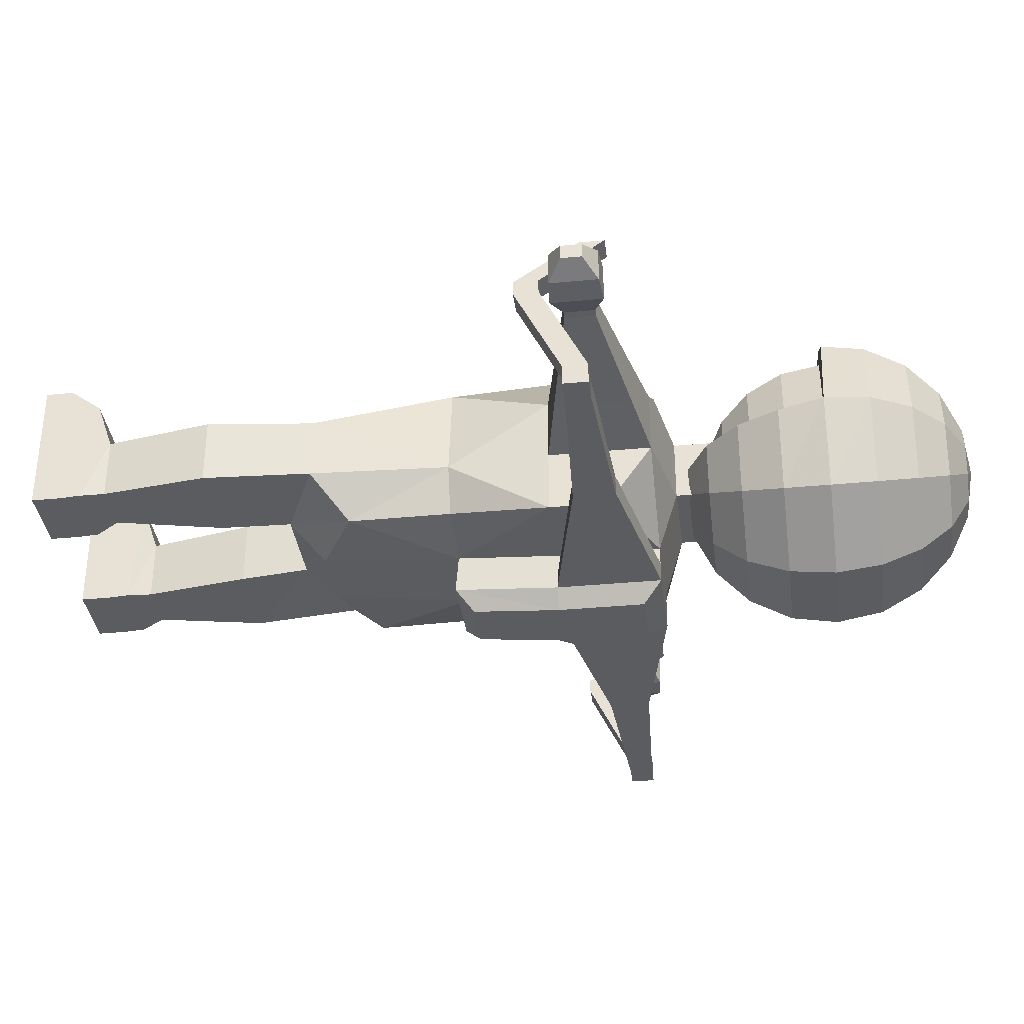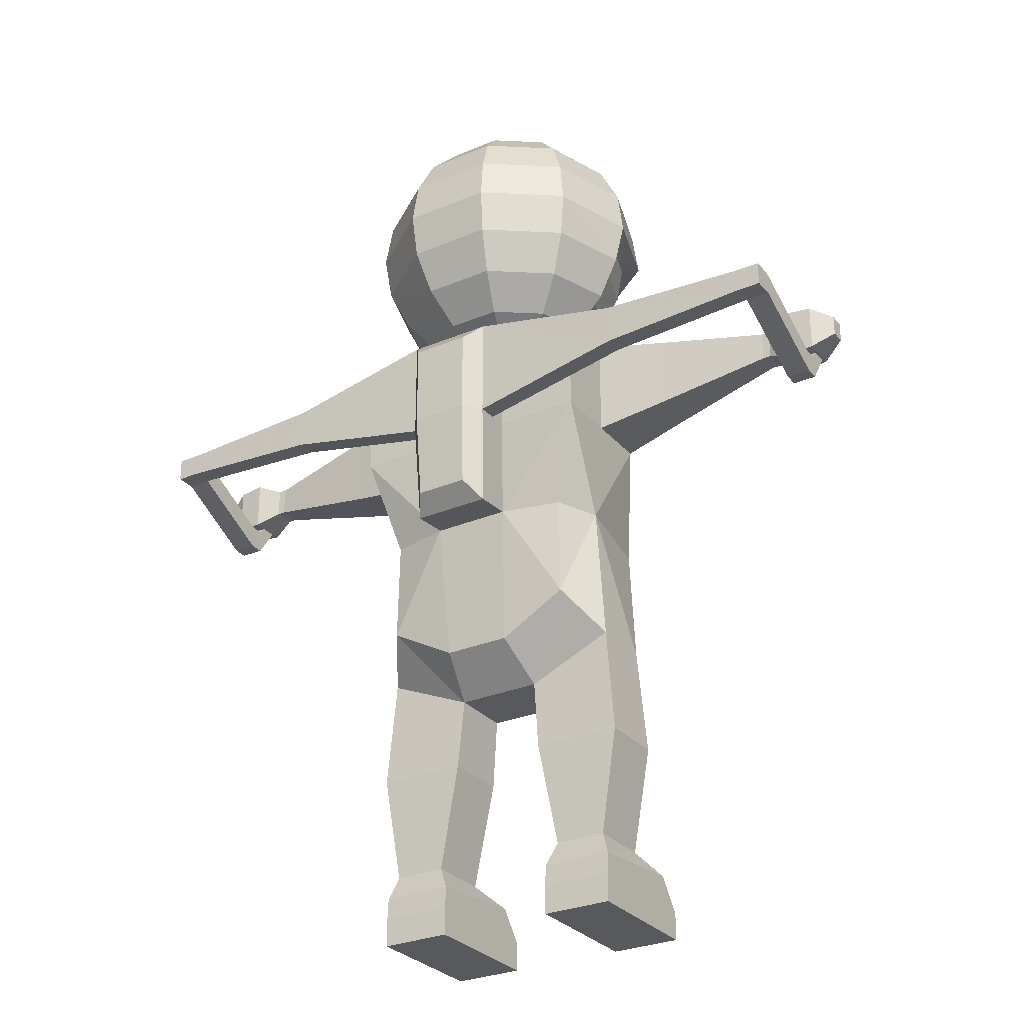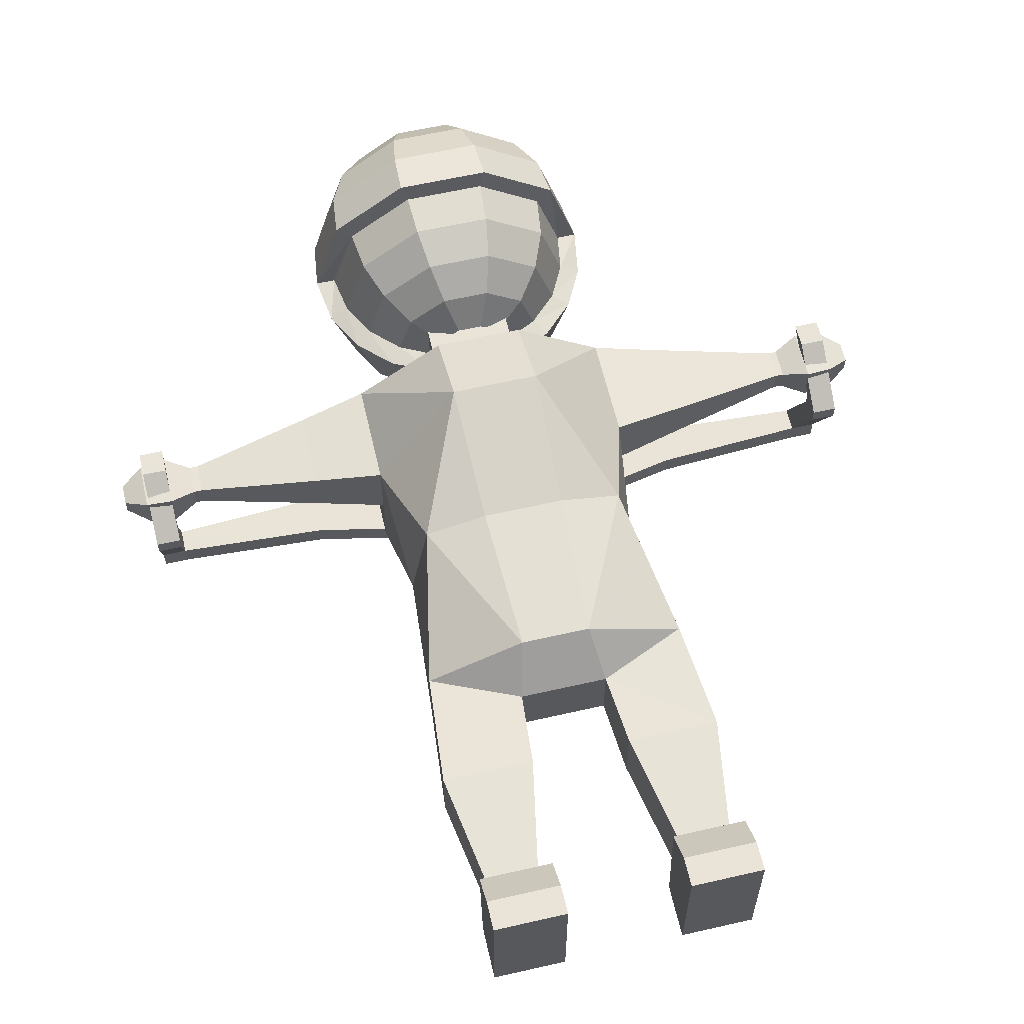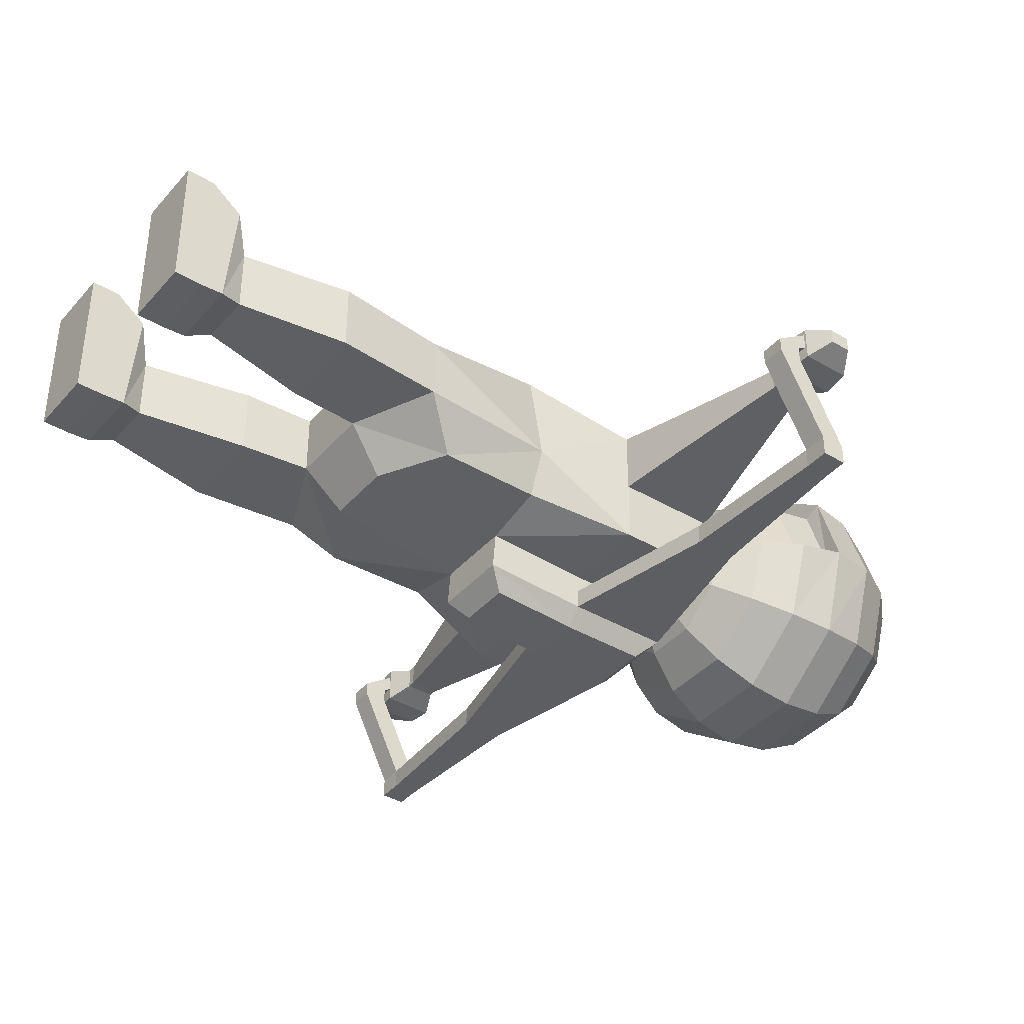
<metadata>
{"format":"obj","ext":"obj","renderer":"f3d","projection":"perspective","resolution":1024,"background":"white","views":[{"elev":-35.2,"azim":97.3,"up":"+Z"},{"elev":-29.1,"azim":-148.0,"up":"+Y"},{"elev":60.8,"azim":-13.1,"up":"+Z"},{"elev":-39.3,"azim":53.6,"up":"+Z"}]}
</metadata>
<code>
o polySurface1.008
v -0.06107 0.08712 0.01482
v -0.06107 0.08712 0.01253
v -0.06107 0.09021 0.01253
v -0.06107 0.09021 0.01482
v 0.05937 0.09021 0.01253
v 0.05937 0.08712 0.01253
v 0.05937 0.08712 0.01482
v 0.05937 0.09021 0.01482
v -0.05737 0.09042 -0.003715
v -0.05737 0.08677 -0.003711
v -0.05737 0.08674 -0.006785
v -0.05737 0.09042 -0.006794
v 0.05567 0.08677 -0.003711
v 0.05567 0.09042 -0.003715
v 0.05567 0.09042 -0.006794
v 0.05567 0.08674 -0.006785
v 0.02898 0.09451 0.01006
v 0.02898 0.08283 0.01006
v 0.04707 0.0864 0.01199
v 0.04707 0.09094 0.01199
v -0.04878 0.0864 0.01536
v -0.04878 0.0864 0.01199
v -0.04998 0.0864 0.01199
v -0.04998 0.0864 0.01536
v -0.04878 0.09094 0.01199
v -0.04998 0.09094 0.01199
v -0.04878 0.09094 0.01536
v -0.04998 0.09094 0.01536
v 0.04828 0.0864 0.01199
v 0.04828 0.09094 0.01199
v 0.04707 0.0864 0.01536
v 0.04828 0.0864 0.01536
v 0.04707 0.09094 0.01536
v 0.04828 0.09094 0.01536
v -0.05369 0.08478 0.01079
v -0.05369 0.08478 0.01656
v -0.05369 0.09255 0.01079
v -0.05369 0.09255 0.01656
v 0.05199 0.08478 0.01079
v 0.05199 0.09255 0.01079
v 0.05199 0.08478 0.01656
v 0.05199 0.09255 0.01656
v -0.05769 0.08511 0.01103
v -0.05769 0.08511 0.01632
v -0.05769 0.09223 0.01103
v -0.05769 0.09223 0.01632
v 0.05598 0.08511 0.01103
v 0.05598 0.09223 0.01103
v 0.05598 0.08511 0.01632
v 0.05598 0.09223 0.01632
v -0.03095 0.08549 -0.003711
v -0.03095 0.08544 -0.006785
v -0.05375 0.08674 -0.006785
v -0.05375 0.08677 -0.003711
v 0.02924 0.08549 -0.003711
v 0.02924 0.09171 -0.003715
v 0.05204 0.09042 -0.003715
v 0.05204 0.08677 -0.003711
v 0.02924 0.09171 -0.006794
v 0.05204 0.09042 -0.006794
v 0.02924 0.08544 -0.006785
v 0.05204 0.08674 -0.006785
v -0.05375 0.09315 0.01847
v -0.05375 0.0895 0.01847
v -0.05737 0.0895 0.01847
v -0.05737 0.09315 0.01847
v -0.05375 0.09042 -0.006794
v -0.05375 0.09042 -0.003715
v 0.05204 0.0895 0.01847
v 0.05204 0.09315 0.01847
v 0.05567 0.09315 0.01847
v 0.05567 0.0895 0.01847
v -0.05737 0.08002 0.009887
v -0.05375 0.08002 0.009887
v -0.05375 0.08367 0.009883
v -0.05737 0.08367 0.009883
v 0.05567 0.08367 0.009883
v 0.05204 0.08367 0.009883
v 0.05204 0.08002 0.009887
v 0.05567 0.08002 0.009887
v -0.05737 0.08003 0.01204
v -0.05375 0.08003 0.01204
v -0.05375 0.08367 0.01204
v -0.05737 0.08367 0.01204
v 0.05567 0.08367 0.01204
v 0.05204 0.08367 0.01204
v 0.05204 0.08003 0.01204
v 0.05567 0.08003 0.01204
v 0.01879 -0.000378 0.007696
v 0.008093 -0.000378 0.02859
v 0.01879 -0.000378 0.02859
v 0.01879 0.00392 0.02859
v 0.008093 0.00869 0.02494
v 0.01879 0.00869 0.02494
v 0.01879 0.007281 0.007905
v 0.008093 0.00392 0.02859
v 0.008093 -0.000378 0.007696
v 0.008093 0.00392 0.007696
v 0.01879 0.00392 0.007696
v -0.02049 -0.000378 0.02859
v -0.009799 -0.000378 0.007696
v -0.02049 -0.000378 0.007696
v -0.02049 0.007281 0.007905
v -0.02049 0.00392 0.02859
v -0.02049 0.00392 0.007696
v -0.009799 0.00392 0.02859
v -0.009799 0.00392 0.007696
v -0.009799 -0.000378 0.02859
v 0.02898 0.08283 0.0173
v 0.02898 0.09451 0.0173
v -0.03069 0.09451 0.01006
v -0.03069 0.09451 0.0173
v -0.0074 0.1091 0.01855
v 0.005694 0.1091 0.01855
v 0.005694 0.0995 0.01855
v -0.0074 0.0995 0.01855
v 0.005694 0.1091 0.008808
v 0.005694 0.0995 0.008808
v -0.0074 0.0995 0.008808
v -0.0074 0.1091 0.008808
v -0.0074 0.09653 -0.000932
v -0.02049 0.09653 0.008808
v -0.02049 0.08972 -0.000932
v -0.006866 0.0651 0.000259
v -0.0163 0.04938 0.002191
v -0.006 0.04366 0.002191
v 0.004294 0.04366 0.002191
v 0.00516 0.0651 0.000259
v -0.0074 0.08081 -0.000932
v -0.006866 0.06489 -0.002516
v -0.0074 0.08071 -0.003711
v -0.01609 0.0651 0.002343
v 0.01879 0.08081 -0.000932
v 0.005694 0.08081 -0.000932
v 0.01879 0.09653 0.008808
v 0.01879 0.08972 -0.000932
v 0.01459 0.04938 0.002191
v 0.01439 0.0651 0.002343
v 0.005694 0.09653 -0.000932
v -0.009799 0.007281 0.007905
v -0.009799 0.00869 0.02494
v -0.01924 0.01075 0.01855
v -0.02049 0.00869 0.02494
v -0.03069 0.08283 0.0173
v -0.03069 0.08283 0.01006
v -0.02049 0.08081 -0.000932
v -0.01138 0.01075 0.01855
v 0.01753 0.01075 0.01855
v 0.01753 0.01075 0.008808
v -0.01138 0.01075 0.008808
v -0.01924 0.01075 0.008808
v -0.0219 0.02715 0.00846
v -0.008261 0.02715 0.00846
v -0.008261 0.02715 0.0189
v 0.008093 0.007281 0.007905
v 0.009676 0.01075 0.01855
v 0.005694 0.03795 0.008808
v 0.009676 0.01075 0.008808
v 0.02019 0.02715 0.00846
v 0.006555 0.02715 0.00846
v 0.02019 0.02715 0.0189
v 0.006555 0.02715 0.0189
v 0.01879 0.04367 0.008808
v 0.005694 0.03795 0.01855
v -0.0074 0.03795 0.008808
v 0.005694 0.09652 -0.006794
v 0.005694 0.08059 -0.006785
v 0.005694 0.08071 -0.003711
v 0.005694 0.09653 -0.003715
v 0.00516 0.06489 -0.002516
v -0.03095 0.09171 -0.003715
v -0.03095 0.09171 -0.006794
v -0.0074 0.09653 -0.003715
v 0.003528 0.08048 -0.009526
v 0.003528 0.09364 -0.009536
v -0.0074 0.08059 -0.006785
v -0.006866 0.06465 -0.005586
v -0.005234 0.08048 -0.009526
v 0.003171 0.06732 -0.008538
v -0.004877 0.06732 -0.008538
v 0.00516 0.06465 -0.005586
v -0.0074 0.09652 -0.006794
v -0.005234 0.09364 -0.009536
v -0.0219 0.02715 0.0189
v -0.0074 0.03795 0.01855
v -0.006 0.04366 0.02516
v 0.004294 0.04366 0.02516
v 0.01879 0.09653 0.01855
v 0.01719 0.0651 0.009205
v 0.01879 0.08081 0.008808
v 0.01879 0.04367 0.01855
v 0.01439 0.0651 0.02501
v 0.00516 0.0651 0.0271
v 0.01879 0.08081 0.01855
v -0.02049 0.04367 0.008808
v -0.006866 0.0651 0.0271
v -0.02049 0.04367 0.01855
v -0.02049 0.09653 0.01855
v -0.02049 0.08081 0.01855
v -0.02049 0.08081 0.008808
v -0.0074 0.09653 0.02829
v 0.005694 0.09653 0.02829
v 0.005694 0.08442 0.03309
v -0.01889 0.0651 0.009205
v -0.01609 0.0651 0.02501
v -0.0074 0.08442 0.03309
v 0.004266 0.1045 0.01703
v 0.001249 0.1045 0.01922
v 0.002931 0.1073 0.0244
v 0.00867 0.1073 0.02023
v -0.00248 0.1045 0.01922
v -0.004162 0.1073 0.0244
v -0.005497 0.1045 0.01703
v -0.009901 0.1073 0.02023
v -0.006649 0.1045 0.01348
v -0.01209 0.1073 0.01348
v -0.007609 0.1015 0.01317
v -0.006361 0.1015 0.009308
v -0.01146 0.1047 0.005604
v -0.0139 0.1048 0.0129
v -0.00281 0.1015 0.006729
v -0.004757 0.1047 0.000735
v 0.001579 0.1015 0.006729
v 0.003526 0.1047 0.000735
v 0.00513 0.1015 0.009308
v 0.01023 0.1047 0.005604
v 0.006378 0.1015 0.01317
v 0.01267 0.1048 0.0129
v 0.005419 0.1045 0.01348
v 0.01086 0.1073 0.01348
v 0.004266 0.1116 0.02851
v 0.01217 0.1116 0.02277
v -0.005497 0.1116 0.02851
v -0.0134 0.1116 0.02277
v -0.01641 0.1116 0.01348
v -0.0155 0.1098 0.002671
v -0.01886 0.1098 0.01269
v -0.0063 0.1098 -0.004012
v 0.005069 0.1098 -0.004012
v 0.01427 0.1098 0.002671
v 0.01763 0.1098 0.01269
v 0.01518 0.1116 0.01348
v 0.005123 0.117 0.03114
v 0.01441 0.117 0.0244
v -0.006354 0.117 0.03114
v -0.01564 0.117 0.0244
v -0.01919 0.117 0.01348
v -0.01809 0.1161 0.000789
v -0.02203 0.1161 0.01256
v -0.007288 0.1161 -0.007055
v 0.006058 0.1161 -0.007055
v 0.01685 0.1161 0.000789
v 0.0208 0.1161 0.01256
v 0.01796 0.117 0.01348
v 0.005419 0.1231 0.03205
v 0.01518 0.1231 0.02496
v -0.006649 0.1231 0.03205
v -0.01641 0.1231 0.02496
v -0.02014 0.1231 0.01348
v -0.01898 0.1231 0.000142
v -0.02312 0.1231 0.01348
v -0.007629 0.1231 -0.008103
v 0.006398 0.1231 -0.008103
v 0.01775 0.1231 0.000142
v 0.02189 0.1231 0.01348
v 0.01891 0.1231 0.01348
v 0.01759 0.1235 0.02671
v 0.00634 0.1235 0.03489
v 0.006058 0.13 0.03402
v 0.01685 0.13 0.02618
v -0.007571 0.1235 0.03489
v -0.007288 0.13 0.03402
v -0.01883 0.1235 0.02671
v -0.01809 0.13 0.02618
v -0.02221 0.13 0.01348
v -0.01809 0.13 0.000789
v -0.007288 0.13 -0.007055
v 0.006058 0.13 -0.007055
v 0.01685 0.13 0.000789
v 0.02098 0.13 0.01348
v 0.005069 0.1363 0.03098
v 0.01427 0.1363 0.0243
v -0.0063 0.1363 0.03098
v -0.0155 0.1363 0.0243
v -0.01901 0.1363 0.01348
v -0.0155 0.1363 0.002671
v -0.0063 0.1363 -0.004012
v 0.005069 0.1363 -0.004012
v 0.01427 0.1363 0.002671
v 0.01778 0.1363 0.01348
v 0.003526 0.1414 0.02623
v 0.01023 0.1414 0.02136
v -0.004757 0.1414 0.02623
v -0.01146 0.1414 0.02136
v -0.01402 0.1414 0.01348
v -0.01146 0.1414 0.005604
v -0.004757 0.1414 0.000735
v 0.003526 0.1414 0.000735
v 0.01023 0.1414 0.005604
v 0.01279 0.1414 0.01348
v 0.001579 0.1446 0.02024
v 0.00513 0.1446 0.01766
v -0.00281 0.1446 0.02024
v -0.006361 0.1446 0.01766
v -0.007717 0.1446 0.01348
v -0.006361 0.1446 0.009308
v -0.00281 0.1446 0.006729
v 0.001579 0.1446 0.006729
v 0.00513 0.1446 0.009308
v 0.006486 0.1446 0.01348
v -0.000615 0.1457 0.01348
f 1 4 3 2
f 5 8 7 6
f 9 12 11 10
f 13 16 15 14
f 17 20 19 18
f 21 24 23 22
f 22 23 26 25
f 25 26 28 27
f 27 28 24 21
f 20 30 29 19
f 19 29 32 31
f 31 32 34 33
f 33 34 30 20
f 24 36 35 23
f 23 35 37 26
f 26 37 38 28
f 28 38 36 24
f 30 40 39 29
f 29 39 41 32
f 32 41 42 34
f 34 42 40 30
f 36 44 43 35
f 35 43 45 37
f 37 45 46 38
f 38 46 44 36
f 40 48 47 39
f 39 47 49 41
f 41 49 50 42
f 42 50 48 40
f 2 43 44 1
f 43 2 3 45
f 45 3 4 46
f 1 44 46 4
f 48 5 6 47
f 47 6 7 49
f 49 7 8 50
f 50 8 5 48
f 51 54 53 52
f 55 58 57 56
f 56 57 60 59
f 59 60 62 61
f 61 62 58 55
f 63 66 65 64
f 54 10 11 53
f 53 11 12 67
f 67 12 9 68
f 69 72 71 70
f 57 14 15 60
f 60 15 16 62
f 62 16 13 58
f 54 74 73 10
f 9 76 75 68
f 57 78 77 14
f 13 80 79 58
f 74 82 81 73
f 76 84 83 75
f 78 86 85 77
f 80 88 87 79
f 82 64 65 81
f 84 66 63 83
f 86 70 71 85
f 88 72 69 87
f 89 91 90
f 92 94 93
f 95 94 92
f 96 98 97
f 90 91 92
f 92 91 89
f 97 98 99
f 97 90 96
f 99 89 97
f 89 99 92
f 92 99 95
f 90 97 89
f 92 96 90
f 93 96 92
f 100 102 101
f 103 105 104
f 106 104 100
f 101 107 106
f 102 105 107
f 104 105 102
f 107 105 103
f 107 101 102
f 102 100 104
f 101 108 100
f 106 108 101
f 100 108 106
f 19 31 109 18
f 31 33 110 109
f 33 20 17 110
f 27 112 111 25
f 113 116 115 114
f 115 118 117 114
f 119 116 113 120
f 121 123 122
f 122 119 121
f 124 126 125
f 127 126 124 128
f 129 131 130 124
f 119 120 117 118
f 125 132 124
f 128 134 133
f 133 136 135
f 128 138 137
f 133 138 128
f 137 127 128
f 133 134 139
f 139 118 135
f 135 136 139
f 139 136 133
f 139 121 119 118
f 106 107 140
f 103 140 107
f 140 141 106
f 103 143 142
f 104 143 103
f 143 104 106
f 22 145 144 21
f 25 111 145 22
f 144 112 27 21
f 146 123 121
f 124 132 146
f 146 129 124
f 121 129 146
f 122 123 146
f 106 141 143
f 147 142 143
f 143 141 147
f 147 141 140
f 93 94 148
f 95 149 148
f 148 94 95
f 150 140 103
f 142 151 103
f 152 153 150
f 103 151 150
f 153 154 147
f 140 150 147
f 147 150 153
f 152 151 142
f 150 151 152
f 155 98 96
f 96 93 155
f 155 95 99
f 99 98 155
f 155 93 156
f 157 127 137
f 149 95 155
f 155 158 149
f 156 158 155
f 148 149 159
f 148 156 93
f 158 160 159
f 160 158 156
f 161 162 156
f 157 163 159
f 164 157 160
f 137 163 157
f 156 148 161
f 164 162 161
f 160 162 164
f 156 162 160
f 159 161 148
f 125 126 165
f 126 127 157 165
f 165 153 152
f 159 149 158
f 159 160 157
f 166 59 61 167
f 61 55 168 167
f 168 55 56 169
f 166 169 56 59
f 124 130 170 128
f 170 168 134 128
f 134 168 169 139
f 68 54 51 171
f 53 67 172 52
f 67 68 171 172
f 171 51 131 173
f 173 131 129 121
f 139 169 173 121
f 166 167 174
f 174 175 166
f 131 51 52 176
f 131 176 177 130
f 178 174 179
f 175 174 178
f 178 180 177
f 179 181 177
f 174 167 181
f 182 183 178
f 175 183 182
f 52 172 182 176
f 166 182 173 169
f 172 171 173 182
f 181 167 168 170
f 177 181 170 130
f 181 179 174
f 178 176 182
f 177 176 178
f 178 183 175
f 182 166 175
f 179 180 178
f 177 180 179
f 142 184 152
f 147 154 184
f 184 142 147
f 185 154 153
f 184 154 185
f 153 165 185
f 186 185 164 187
f 185 165 157 164
f 110 17 135 188
f 135 118 115 188
f 189 138 133
f 17 18 190 135
f 137 138 189
f 133 190 189
f 135 190 133
f 189 163 137
f 161 191 164
f 191 187 164
f 159 163 191
f 191 163 189
f 191 161 159
f 192 193 187
f 187 191 192
f 194 190 18 109
f 110 188 194 109
f 189 190 194
f 189 194 192
f 192 191 189
f 165 195 125
f 152 195 165
f 193 196 186 187
f 152 184 197
f 197 195 152
f 185 197 184
f 197 185 186
f 116 119 122 198
f 112 198 122 111
f 112 144 199 198
f 144 145 200 199
f 146 200 122
f 145 111 122 200
f 201 116 198
f 115 116 201 202
f 188 115 202
f 188 202 203
f 203 193 192
f 194 188 203
f 194 203 192
f 125 195 204
f 204 200 146
f 204 132 125
f 146 132 204
f 199 200 204
f 186 196 205
f 204 195 197
f 197 186 205
f 205 196 206
f 202 201 206 203
f 206 196 193 203
f 204 197 205
f 199 204 205
f 199 205 206
f 198 199 206
f 206 201 198
f 207 210 209 208
f 208 209 212 211
f 211 212 214 213
f 213 214 216 215
f 217 220 219 218
f 218 219 222 221
f 221 222 224 223
f 223 224 226 225
f 225 226 228 227
f 229 230 210 207
f 210 232 231 209
f 209 231 233 212
f 212 233 234 214
f 214 234 235 216
f 220 237 236 219
f 219 236 238 222
f 222 238 239 224
f 224 239 240 226
f 226 240 241 228
f 230 242 232 210
f 232 244 243 231
f 231 243 245 233
f 233 245 246 234
f 234 246 247 235
f 237 249 248 236
f 236 248 250 238
f 238 250 251 239
f 239 251 252 240
f 240 252 253 241
f 242 254 244 232
f 244 256 255 243
f 243 255 257 245
f 245 257 258 246
f 246 258 259 247
f 249 261 260 248
f 248 260 262 250
f 250 262 263 251
f 251 263 264 252
f 252 264 265 253
f 254 266 256 244
f 267 270 269 268
f 268 269 272 271
f 271 272 274 273
f 273 274 275 261
f 261 275 276 260
f 260 276 277 262
f 262 277 278 263
f 263 278 279 264
f 264 279 280 265
f 265 280 270 267
f 270 282 281 269
f 269 281 283 272
f 272 283 284 274
f 274 284 285 275
f 275 285 286 276
f 276 286 287 277
f 277 287 288 278
f 278 288 289 279
f 279 289 290 280
f 280 290 282 270
f 282 292 291 281
f 281 291 293 283
f 283 293 294 284
f 284 294 295 285
f 285 295 296 286
f 286 296 297 287
f 287 297 298 288
f 288 298 299 289
f 289 299 300 290
f 290 300 292 282
f 292 302 301 291
f 291 301 303 293
f 293 303 304 294
f 294 304 305 295
f 295 305 306 296
f 296 306 307 297
f 297 307 308 298
f 298 308 309 299
f 299 309 310 300
f 300 310 302 292
f 302 311 301
f 301 311 303
f 303 311 304
f 304 311 305
f 305 311 306
f 306 311 307
f 307 311 308
f 308 311 309
f 309 311 310
f 310 311 302
f 68 75 74 54
f 10 73 76 9
f 58 79 78 57
f 14 77 80 13
f 75 83 82 74
f 73 81 84 76
f 79 87 86 78
f 77 85 88 80
f 83 63 64 82
f 81 65 66 84
f 87 69 70 86
f 85 71 72 88
f 216 220 217 215
f 229 227 228 230
f 235 237 220 216
f 230 228 241 242
f 247 249 237 235
f 242 241 253 254
f 259 261 249 247
f 254 253 265 266
f 256 267 268 255
f 255 268 271 257
f 257 271 273 258
f 258 273 261 259
f 266 265 267 256

</code>
